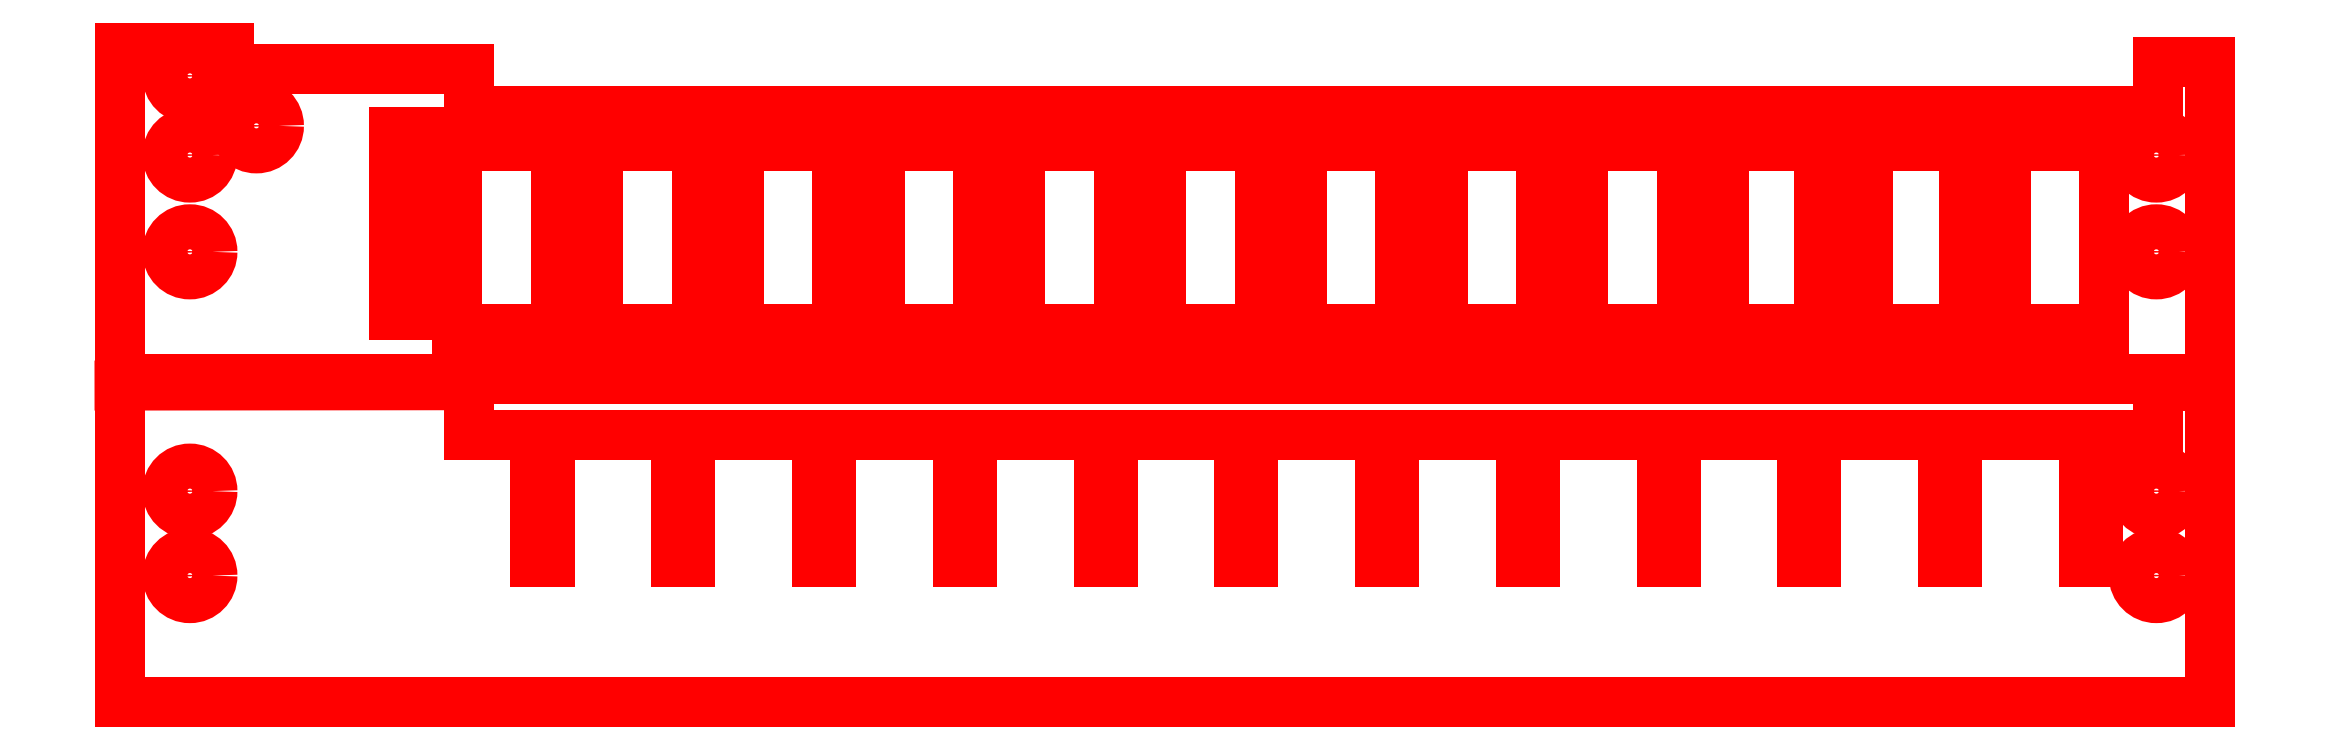
<metadata>
{"format":"dxf","ext":"dxf","renderer":"ezdxf+matplotlib","layout":"modelspace","background":"white","min_lineweight":24,"dpi":150}
</metadata>
<code>
0
SECTION
2
ENTITIES
0
LINE
8
161
10
297
20
-1
30
0
11
297
21
-46
31
0
0
LINE
8
161
10
297
20
-46
30
0
11
0
21
-46
31
0
0
LINE
8
161
10
0
20
-46
30
0
11
0
21
-1
31
0
0
LINE
8
161
10
49.6
20
-0.95
30
0
11
49.6
21
-8
31
0
0
LINE
8
161
10
49.6
20
-8
30
0
11
59.1
21
-8
31
0
0
LINE
8
161
10
0
20
-1
30
0
11
49.6
21
-0.95
31
0
0
LINE
8
161
10
289.7
20
-8
30
0
11
289.7
21
-1
31
0
0
LINE
8
161
10
289.7
20
-1
30
0
11
297
21
-1
31
0
0
LINE
8
161
10
59.1
20
-8
30
0
11
59.1
21
-26
31
0
0
LINE
8
161
10
59.1
20
-26
30
0
11
61.1
21
-26
31
0
0
LINE
8
161
10
61.1
20
-26
30
0
11
61.1
21
-8
31
0
0
LINE
8
161
10
61.1
20
-8
30
0
11
79.1
21
-8
31
0
0
LINE
8
161
10
79.1
20
-8
30
0
11
79.1
21
-26
31
0
0
LINE
8
161
10
79.1
20
-26
30
0
11
81.1
21
-26
31
0
0
LINE
8
161
10
81.1
20
-26
30
0
11
81.1
21
-8
31
0
0
LINE
8
161
10
99.1
20
-8
30
0
11
99.1
21
-26
31
0
0
LINE
8
161
10
99.1
20
-26
30
0
11
101.1
21
-26
31
0
0
LINE
8
161
10
101.1
20
-26
30
0
11
101.1
21
-8
31
0
0
LINE
8
161
10
119.1
20
-8
30
0
11
119.1
21
-26
31
0
0
LINE
8
161
10
119.1
20
-26
30
0
11
121.1
21
-26
31
0
0
LINE
8
161
10
121.1
20
-26
30
0
11
121.1
21
-8
31
0
0
LINE
8
161
10
139.1
20
-8
30
0
11
139.1
21
-26
31
0
0
LINE
8
161
10
139.1
20
-26
30
0
11
141.1
21
-26
31
0
0
LINE
8
161
10
141.1
20
-26
30
0
11
141.1
21
-8
31
0
0
LINE
8
161
10
159.1
20
-8
30
0
11
159.1
21
-26
31
0
0
LINE
8
161
10
159.1
20
-26
30
0
11
161.1
21
-26
31
0
0
LINE
8
161
10
161.1
20
-26
30
0
11
161.1
21
-8
31
0
0
LINE
8
161
10
179.1
20
-8
30
0
11
179.1
21
-26
31
0
0
LINE
8
161
10
179.1
20
-26
30
0
11
181.1
21
-26
31
0
0
LINE
8
161
10
181.1
20
-26
30
0
11
181.1
21
-8
31
0
0
LINE
8
161
10
199.1
20
-8
30
0
11
199.1
21
-26
31
0
0
LINE
8
161
10
199.1
20
-26
30
0
11
201.1
21
-26
31
0
0
LINE
8
161
10
201.1
20
-26
30
0
11
201.1
21
-8
31
0
0
LINE
8
161
10
219.1
20
-8
30
0
11
219.1
21
-26
31
0
0
LINE
8
161
10
219.1
20
-26
30
0
11
221.1
21
-26
31
0
0
LINE
8
161
10
221.1
20
-26
30
0
11
221.1
21
-8
31
0
0
LINE
8
161
10
239.1
20
-8
30
0
11
239.1
21
-26
31
0
0
LINE
8
161
10
239.1
20
-26
30
0
11
241.1
21
-26
31
0
0
LINE
8
161
10
241.1
20
-26
30
0
11
241.1
21
-8
31
0
0
LINE
8
161
10
259.1
20
-8
30
0
11
259.1
21
-26
31
0
0
LINE
8
161
10
259.1
20
-26
30
0
11
261.1
21
-26
31
0
0
LINE
8
161
10
261.1
20
-26
30
0
11
261.1
21
-8
31
0
0
LINE
8
161
10
279.1
20
-8
30
0
11
279.1
21
-26
31
0
0
LINE
8
161
10
279.1
20
-26
30
0
11
281.1
21
-26
31
0
0
LINE
8
161
10
281.1
20
-26
30
0
11
281.1
21
-8
31
0
0
LINE
8
161
10
81.1
20
-8
30
0
11
99.1
21
-8
31
0
0
LINE
8
161
10
101.1
20
-8
30
0
11
119.1
21
-8
31
0
0
LINE
8
161
10
121.1
20
-8
30
0
11
139.1
21
-8
31
0
0
LINE
8
161
10
141.1
20
-8
30
0
11
159.1
21
-8
31
0
0
LINE
8
161
10
161.1
20
-8
30
0
11
179.1
21
-8
31
0
0
LINE
8
161
10
181.1
20
-8
30
0
11
199.1
21
-8
31
0
0
LINE
8
161
10
201.1
20
-8
30
0
11
219.1
21
-8
31
0
0
LINE
8
161
10
221.1
20
-8
30
0
11
239.1
21
-8
31
0
0
LINE
8
161
10
241.1
20
-8
30
0
11
259.1
21
-8
31
0
0
LINE
8
161
10
261.1
20
-8
30
0
11
279.1
21
-8
31
0
0
LINE
8
161
10
281.1
20
-8
30
0
11
289.7
21
-8
31
0
0
LINE
8
160
10
297
20
45
30
0
11
297
21
0
31
0
0
LINE
8
160
10
202
20
33
30
0
11
201.1
21
33
31
0
0
LINE
8
160
10
179.1
20
33
30
0
11
168
21
33
31
0
0
LINE
8
160
10
162
20
33
30
0
11
161.1
21
33
31
0
0
LINE
8
160
10
139.1
20
33
30
0
11
128
21
33
31
0
0
LINE
8
160
10
122
20
7
30
0
11
122
21
33
31
0
0
LINE
8
160
10
122
20
33
30
0
11
121.1
21
33
31
0
0
LINE
8
160
10
119.1
20
33
30
0
11
108
21
33
31
0
0
LINE
8
160
10
102
20
33
30
0
11
101.1
21
33
31
0
0
LINE
8
160
10
59.1
20
33
30
0
11
48
21
33
31
0
0
LINE
8
160
10
0
20
0
30
0
11
0
21
47
31
0
0
LINE
8
160
10
49.6
20
44
30
0
11
49.6
21
38
31
0
0
LINE
8
160
10
15.5
20
44
30
0
11
49.6
21
44
31
0
0
LINE
8
160
10
289.7
20
38
30
0
11
289.7
21
45
31
0
0
LINE
8
160
10
289.7
20
45
30
0
11
297
21
45
31
0
0
LINE
8
160
10
49.6
20
38
30
0
11
259.1
21
38
31
0
0
LINE
8
160
10
259.1
20
38
30
0
11
289.7
21
38
31
0
0
LINE
8
160
10
297
20
0
30
0
11
0
21
0
31
0
0
LINE
8
160
10
128
20
33
30
0
11
128
21
7
31
0
0
LINE
8
160
10
202
20
33
30
0
11
202
21
7
31
0
0
LINE
8
160
10
208
20
33
30
0
11
208
21
7
31
0
0
LINE
8
160
10
0
20
47
30
0
11
15.5
21
47
31
0
0
LINE
8
160
10
15.5
20
47
30
0
11
15.5
21
44
31
0
0
LINE
8
160
10
162
20
7
30
0
11
162
21
33
31
0
0
LINE
8
160
10
168
20
7
30
0
11
168
21
33
31
0
0
LINE
8
160
10
208
20
33
30
0
11
219.1
21
33
31
0
0
LINE
8
160
10
59.1
20
33
30
0
11
59.1
21
35.5
31
0
0
LINE
8
160
10
59.1
20
35.5
30
0
11
61.1
21
35.5
31
0
0
LINE
8
160
10
61.1
20
35.5
30
0
11
61.1
21
33
31
0
0
LINE
8
160
10
79.1
20
33
30
0
11
79.1
21
35.5
31
0
0
LINE
8
160
10
79.1
20
35.5
30
0
11
81.1
21
35.5
31
0
0
LINE
8
160
10
81.1
20
35.5
30
0
11
81.1
21
33
31
0
0
LINE
8
160
10
99.1
20
33
30
0
11
99.1
21
35.5
31
0
0
LINE
8
160
10
99.1
20
35.5
30
0
11
101.1
21
35.5
31
0
0
LINE
8
160
10
101.1
20
35.5
30
0
11
101.1
21
33
31
0
0
LINE
8
160
10
119.1
20
33
30
0
11
119.1
21
35.5
31
0
0
LINE
8
160
10
119.1
20
35.5
30
0
11
121.1
21
35.5
31
0
0
LINE
8
160
10
121.1
20
35.5
30
0
11
121.1
21
33
31
0
0
LINE
8
160
10
139.1
20
33
30
0
11
139.1
21
35.6
31
0
0
LINE
8
160
10
139.1
20
35.6
30
0
11
141.1
21
35.6
31
0
0
LINE
8
160
10
141.1
20
35.6
30
0
11
141.1
21
33
31
0
0
LINE
8
160
10
159.1
20
33
30
0
11
159.1
21
35.6
31
0
0
LINE
8
160
10
159.1
20
35.6
30
0
11
161.1
21
35.6
31
0
0
LINE
8
160
10
161.1
20
35.6
30
0
11
161.1
21
33
31
0
0
LINE
8
160
10
179.1
20
33
30
0
11
179.1
21
35.5
31
0
0
LINE
8
160
10
179.1
20
35.5
30
0
11
181.1
21
35.5
31
0
0
LINE
8
160
10
181.1
20
35.5
30
0
11
181.1
21
33
31
0
0
LINE
8
160
10
199.1
20
33
30
0
11
199.1
21
35.5
31
0
0
LINE
8
160
10
199.1
20
35.5
30
0
11
201.1
21
35.5
31
0
0
LINE
8
160
10
201.1
20
35.5
30
0
11
201.1
21
33
31
0
0
LINE
8
160
10
219.1
20
33
30
0
11
219.1
21
35.5
31
0
0
LINE
8
160
10
219.1
20
35.5
30
0
11
221.1
21
35.5
31
0
0
LINE
8
160
10
221.1
20
35.5
30
0
11
221.1
21
33
31
0
0
LINE
8
160
10
279.1
20
33
30
0
11
279.1
21
35.5
31
0
0
LINE
8
160
10
279.1
20
35.5
30
0
11
281.1
21
35.5
31
0
0
LINE
8
160
10
239.1
20
33
30
0
11
239.1
21
35.5
31
0
0
LINE
8
160
10
239.1
20
35.5
30
0
11
241.1
21
35.5
31
0
0
LINE
8
160
10
241.1
20
35.5
30
0
11
241.1
21
33
31
0
0
LINE
8
160
10
122
20
7
30
0
11
108
21
7
31
0
0
LINE
8
160
10
108
20
7
30
0
11
108
21
33
31
0
0
LINE
8
160
10
102
20
33
30
0
11
102
21
7
31
0
0
LINE
8
160
10
48
20
33
30
0
11
48
21
7
31
0
0
LINE
8
160
10
39
20
9
30
0
11
44
21
9
31
0
0
LINE
8
160
10
44
20
9
30
0
11
44
21
35
31
0
0
LINE
8
160
10
44
20
35
30
0
11
39
21
35
31
0
0
LINE
8
160
10
39
20
35
30
0
11
39
21
9
31
0
0
LINE
8
160
10
248.5
20
33
30
0
11
248.5
21
7
31
0
0
LINE
8
160
10
241.1
20
33
30
0
11
241.5
21
33
31
0
0
LINE
8
160
10
241.5
20
33
30
0
11
241.5
21
7
31
0
0
LINE
8
160
10
148
20
7
30
0
11
148
21
33
31
0
0
LINE
8
160
10
142
20
33
30
0
11
142
21
7
31
0
0
LINE
8
160
10
188
20
7
30
0
11
188
21
33
31
0
0
LINE
8
160
10
182
20
33
30
0
11
182
21
7
31
0
0
LINE
8
160
10
228
20
7
30
0
11
228
21
33
31
0
0
LINE
8
160
10
222
20
33
30
0
11
222
21
7
31
0
0
LINE
8
160
10
88
20
7
30
0
11
88
21
33
31
0
0
LINE
8
160
10
82
20
33
30
0
11
82
21
7
31
0
0
LINE
8
160
10
68
20
7
30
0
11
68
21
33
31
0
0
LINE
8
160
10
62
20
33
30
0
11
62
21
7
31
0
0
LINE
8
160
10
48
20
7
30
0
11
62
21
7
31
0
0
LINE
8
160
10
68
20
7
30
0
11
82
21
7
31
0
0
LINE
8
160
10
61.1
20
33
30
0
11
62
21
33
31
0
0
LINE
8
160
10
68
20
33
30
0
11
79.1
21
33
31
0
0
LINE
8
160
10
82
20
33
30
0
11
81.1
21
33
31
0
0
LINE
8
160
10
88
20
33
30
0
11
99.1
21
33
31
0
0
LINE
8
160
10
88
20
7
30
0
11
102
21
7
31
0
0
LINE
8
160
10
128
20
7
30
0
11
142
21
7
31
0
0
LINE
8
160
10
148
20
7
30
0
11
162
21
7
31
0
0
LINE
8
160
10
159.1
20
33
30
0
11
148
21
33
31
0
0
LINE
8
160
10
142
20
33
30
0
11
141.1
21
33
31
0
0
LINE
8
160
10
221.1
20
33
30
0
11
222
21
33
31
0
0
LINE
8
160
10
228
20
33
30
0
11
239.1
21
33
31
0
0
LINE
8
160
10
241.5
20
7
30
0
11
228
21
7
31
0
0
LINE
8
160
10
222
20
7
30
0
11
208
21
7
31
0
0
LINE
8
160
10
259.1
20
33
30
0
11
259.1
21
35.5
31
0
0
LINE
8
160
10
259.1
20
35.5
30
0
11
261.1
21
35.5
31
0
0
LINE
8
160
10
261.1
20
35.5
30
0
11
261.1
21
33
31
0
0
LINE
8
160
10
261.1
20
33
30
0
11
262
21
33
31
0
0
LINE
8
160
10
268
20
7
30
0
11
268
21
33
31
0
0
LINE
8
160
10
262
20
33
30
0
11
262
21
7
31
0
0
LINE
8
160
10
259.1
20
33
30
0
11
248.5
21
33
31
0
0
LINE
8
160
10
268
20
33
30
0
11
279.1
21
33
31
0
0
LINE
8
160
10
281.1
20
7
30
0
11
268
21
7
31
0
0
LINE
8
160
10
262
20
7
30
0
11
248.5
21
7
31
0
0
LINE
8
160
10
202
20
7
30
0
11
188
21
7
31
0
0
LINE
8
160
10
182
20
7
30
0
11
168
21
7
31
0
0
LINE
8
160
10
182
20
33
30
0
11
181.1
21
33
31
0
0
LINE
8
160
10
199.1
20
33
30
0
11
188
21
33
31
0
0
LINE
8
160
10
281.1
20
35.5
30
0
11
281.1
21
33
31
0
0
LINE
8
160
10
281.1
20
33
30
0
11
282
21
33
31
0
0
LINE
8
160
10
282
20
33
30
0
11
282
21
7
31
0
0
LINE
8
160
10
282
20
7
30
0
11
268.5
21
7
31
0
0
CIRCLE
8
161
10
10
20
-28
30
0
40
3.2
0
CIRCLE
8
161
10
10
20
-16
30
0
40
3.2
0
CIRCLE
8
161
10
289.4
20
-16
30
0
40
3.2
0
CIRCLE
8
161
10
289.4
20
-28
30
0
40
3.2
0
CIRCLE
8
160
10
10
20
18
30
0
40
3.2
0
CIRCLE
8
160
10
10
20
31.75
30
0
40
3.2
0
CIRCLE
8
160
10
289.4
20
31.75
30
0
40
3.2
0
CIRCLE
8
160
10
289.4
20
18
30
0
40
3.2
0
CIRCLE
8
160
10
10
20
43
30
0
40
3.2
0
CIRCLE
8
160
10
19.45
20
35.9
30
0
40
3.2
0
ENDSEC
0
EOF

</code>
